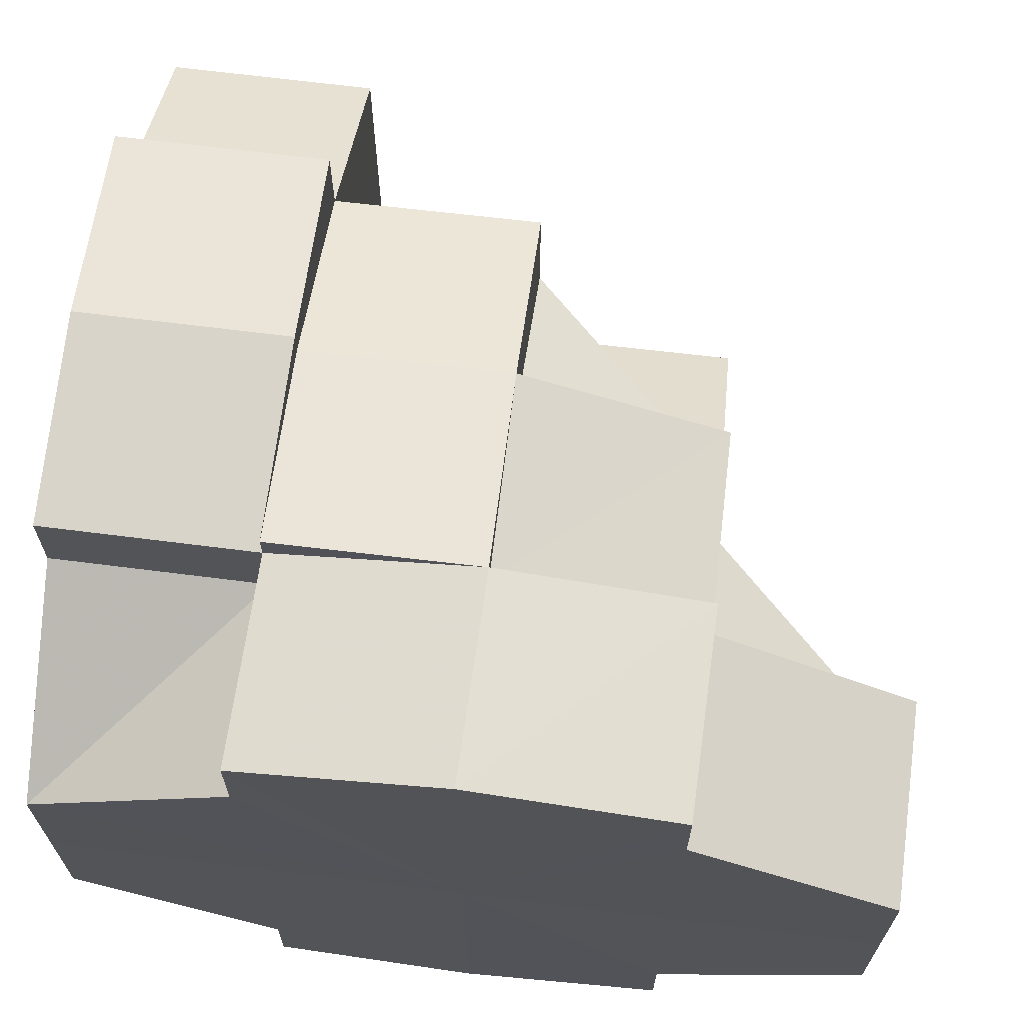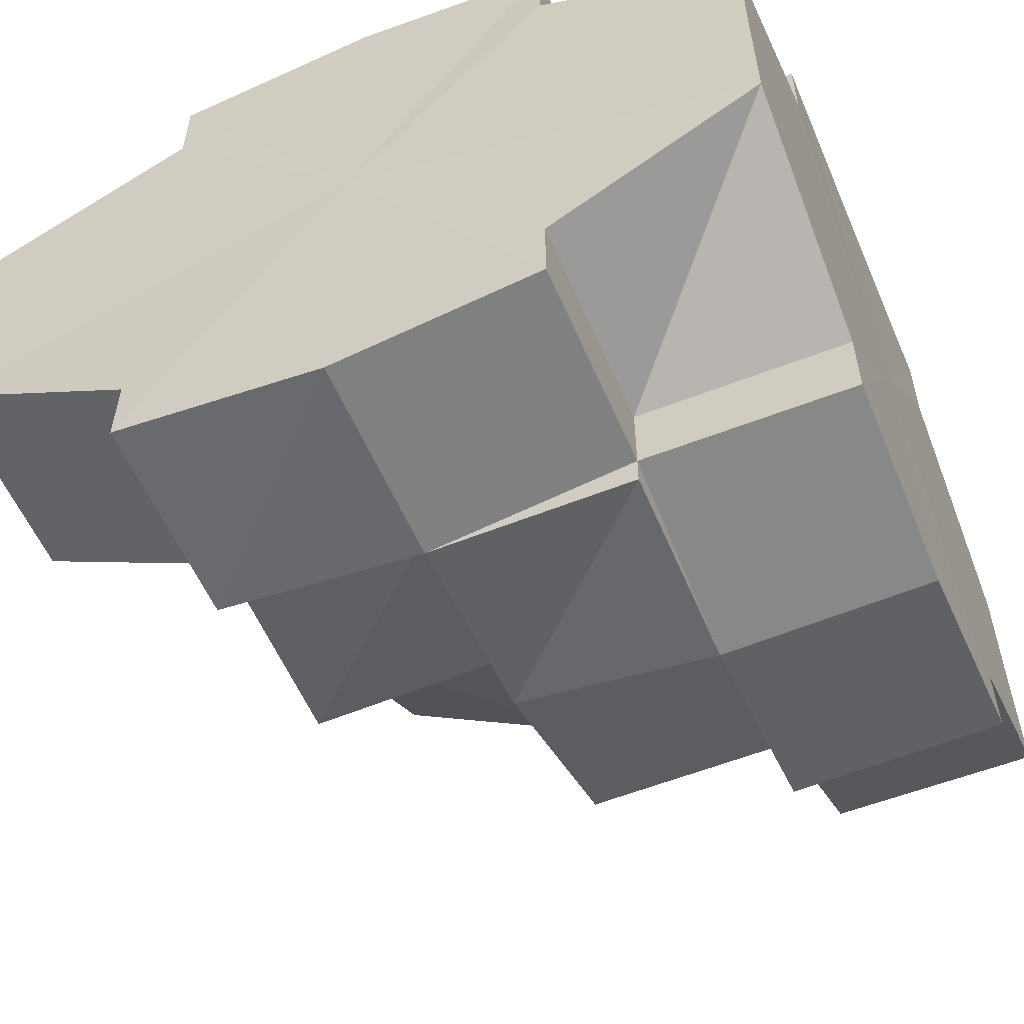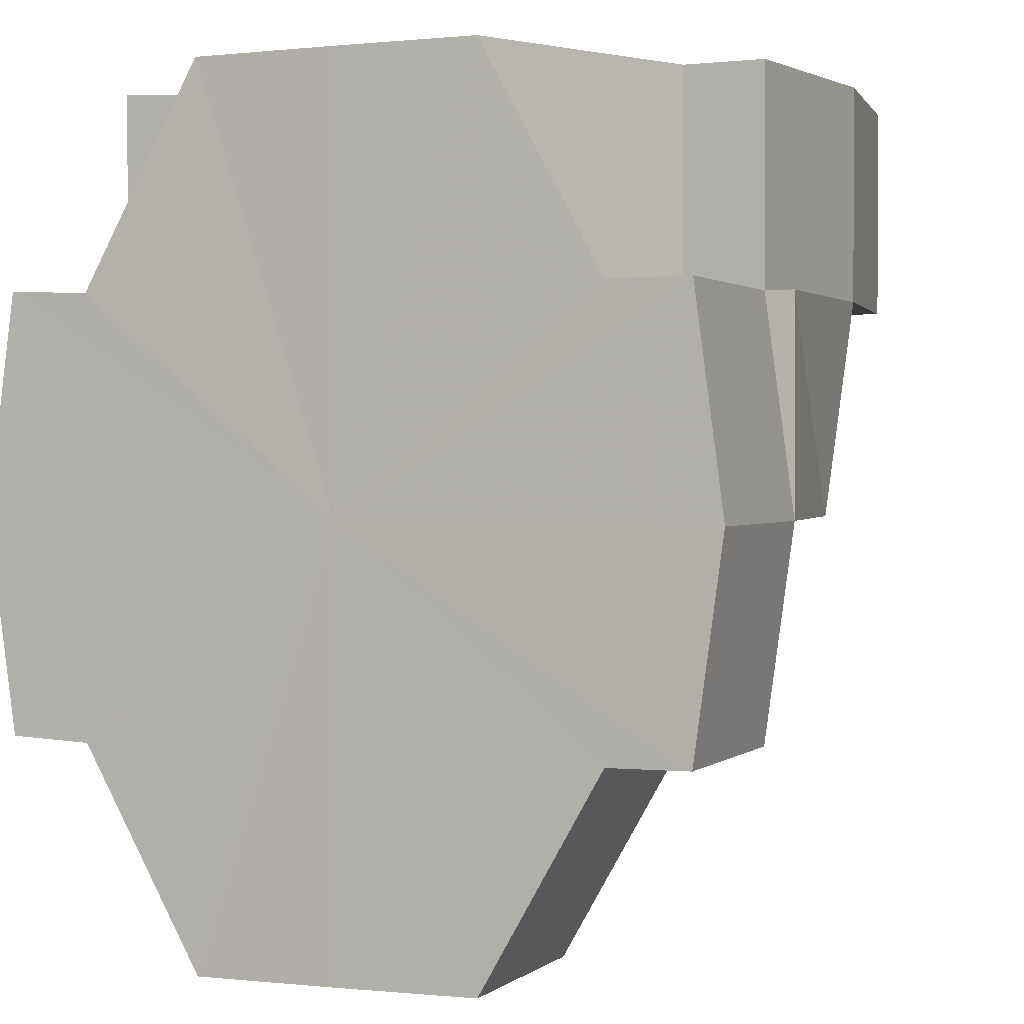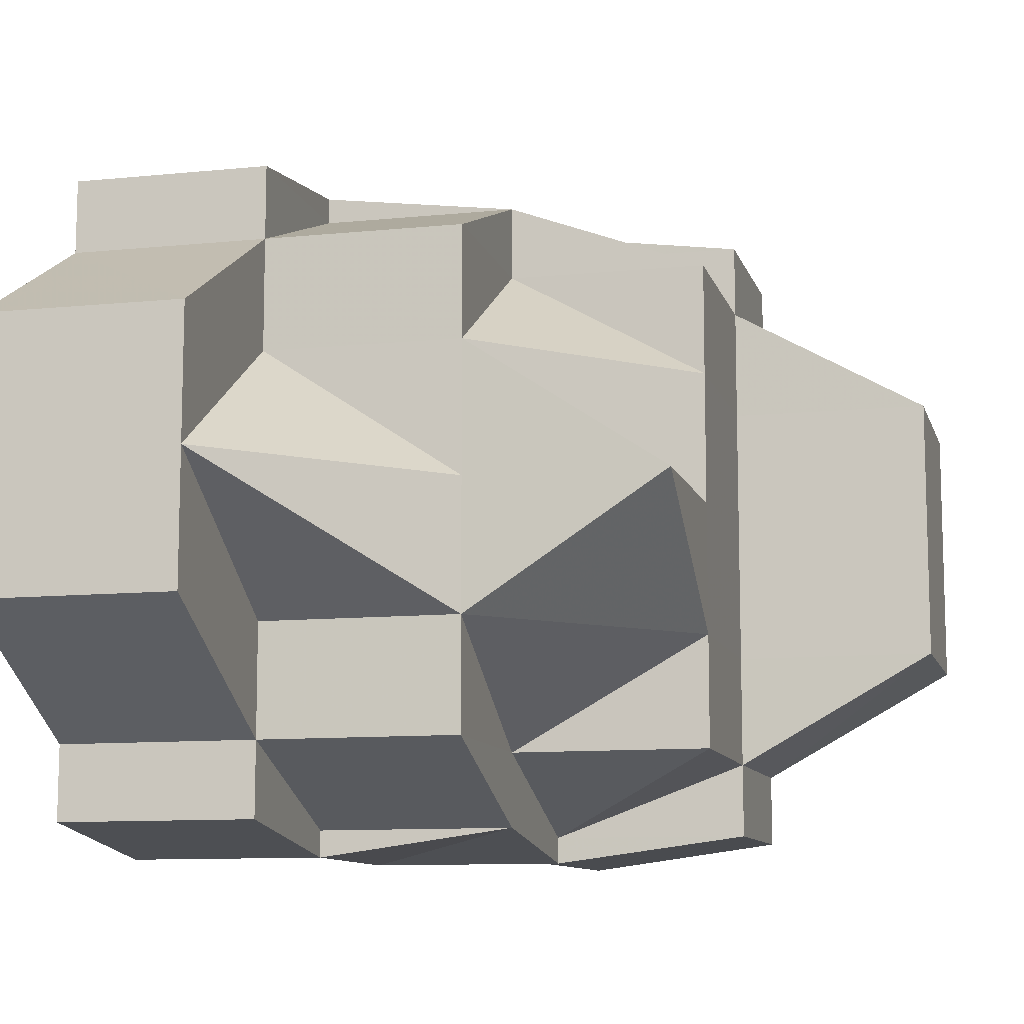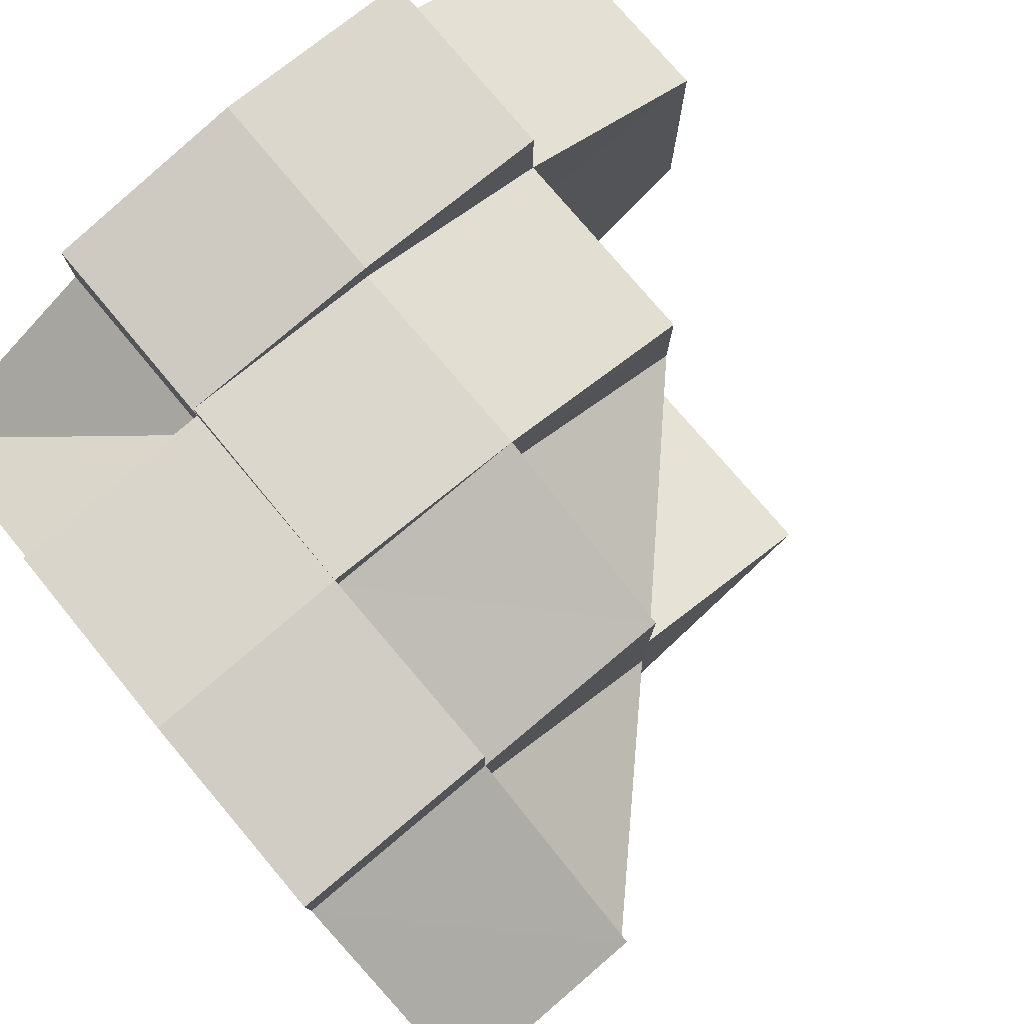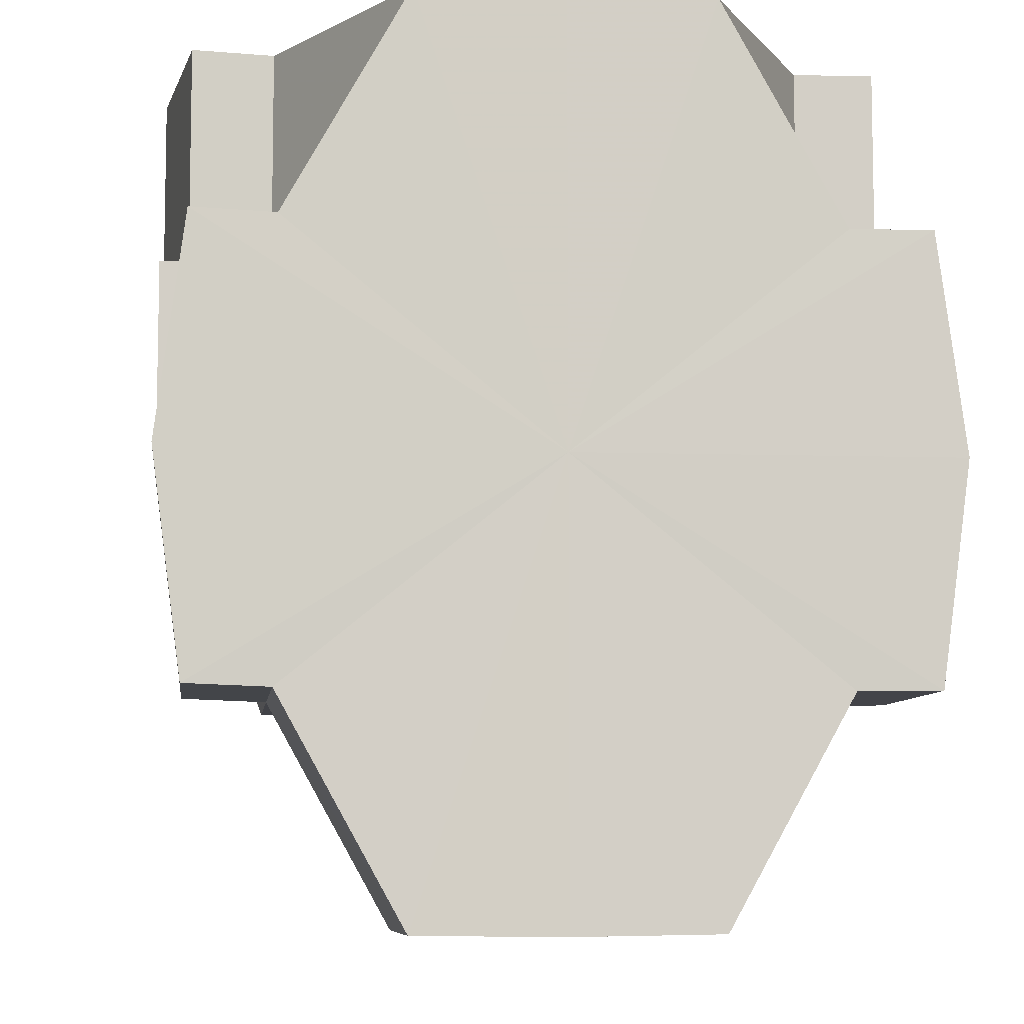
<metadata>
{"format":"obj","ext":"obj","renderer":"f3d","projection":"perspective","resolution":1024,"background":"white","views":[{"elev":67.0,"azim":-173.0,"up":"+Z"},{"elev":-56.6,"azim":113.0,"up":"+Z"},{"elev":1.2,"azim":112.2,"up":"+Y"},{"elev":-10.3,"azim":-75.8,"up":"+Z"},{"elev":78.6,"azim":-130.3,"up":"+Z"},{"elev":-7.7,"azim":83.2,"up":"+Y"}]}
</metadata>
<code>
o 17149
v 2203 1855 8.12
v 2203 1855 8.12
v 2203 1855 8.127
v 2203 1855 8.127
v 2203 1855 8.132
v 2203 1855 8.132
v 2203 1855 8.136
v 2203 1855 8.127
v 2203 1855 8.132
v 2203 1855 8.136
v 2203 1855 8.136
v 2203 1855 8.114
v 2203 1855 8.114
v 2203 1855 8.108
v 2203 1855 8.104
v 2203 1855 8.104
v 2203 1855 8.108
v 2203 1855 8.108
v 2203 1855 8.108
v 2203 1855 8.114
v 2203 1855 8.12
v 2203 1855 8.127
v 2203 1855 8.127
v 2203 1855 8.114
v 2203 1855 8.12
v 2203 1855 8.132
v 2203 1855 8.132
v 2203 1855 8.136
v 2203 1855 8.136
v 2203 1855 8.136
v 2203 1855 8.136
v 2203 1855 8.137
v 2203 1855 8.137
v 2203 1855 8.136
v 2203 1855 8.137
v 2203 1855 8.137
v 2203 1855 8.136
v 2203 1855 8.136
v 2203 1855 8.103
v 2203 1855 8.104
v 2203 1855 8.104
v 2203 1855 8.104
v 2203 1855 8.103
v 2203 1855 8.103
v 2203 1855 8.103
v 2203 1855 8.104
v 2203 1855 8.104
v 2203 1855 8.103
v 2203 1855 8.12
v 2203 1855 8.104
v 2203 1855 8.108
v 2203 1855 8.108
v 2203 1855 8.114
v 2203 1855 8.12
v 2203 1855 8.127
v 2203 1855 8.132
v 2203 1855 8.136
v 2203 1855 8.137
v 2203 1855 8.136
v 2203 1855 8.132
v 2203 1855 8.127
v 2203 1855 8.114
v 2203 1855 8.12
v 2203 1855 8.12
v 2203 1855 8.132
v 2203 1855 8.136
v 2203 1855 8.137
v 2203 1855 8.108
v 2203 1855 8.108
v 2203 1855 8.114
v 2203 1855 8.108
v 2203 1855 8.104
v 2203 1855 8.104
v 2203 1855 8.104
v 2203 1855 8.108
v 2203 1855 8.108
v 2203 1855 8.104
v 2203 1855 8.103
v 2203 1855 8.103
v 2203 1855 8.104
v 2203 1855 8.104
v 2203 1855 8.104
v 2203 1855 8.108
v 2203 1855 8.104
v 2203 1855 8.108
v 2203 1855 8.108
v 2203 1855 8.103
v 2203 1855 8.104
v 2203 1855 8.104
v 2203 1855 8.108
v 2203 1855 8.104
v 2203 1855 8.104
v 2203 1855 8.108
v 2203 1855 8.108
v 2203 1855 8.114
v 2203 1855 8.114
v 2203 1855 8.12
v 2203 1855 8.12
v 2203 1855 8.127
v 2203 1855 8.127
v 2203 1855 8.132
v 2203 1855 8.136
v 2203 1855 8.136
v 2203 1855 8.132
v 2203 1855 8.132
v 2203 1855 8.127
v 2203 1855 8.132
v 2203 1855 8.136
v 2203 1855 8.12
v 2203 1855 8.127
v 2203 1855 8.137
v 2203 1855 8.114
v 2203 1855 8.136
v 2203 1855 8.137
v 2203 1855 8.12
v 2203 1855 8.137
v 2203 1855 8.136
v 2203 1855 8.136
v 2203 1855 8.137
v 2203 1855 8.137
v 2203 1855 8.137
v 2203 1855 8.137
v 2203 1855 8.108
v 2203 1855 8.114
v 2203 1855 8.108
v 2203 1855 8.108
v 2203 1855 8.114
v 2203 1855 8.12
v 2203 1855 8.127
v 2203 1855 8.127
v 2203 1855 8.127
v 2203 1855 8.132
v 2203 1855 8.114
v 2203 1855 8.114
v 2203 1855 8.108
v 2203 1855 8.104
v 2203 1855 8.108
v 2203 1855 8.103
v 2203 1855 8.104
v 2203 1855 8.104
v 2203 1855 8.104
v 2203 1855 8.104
v 2203 1855 8.108
v 2203 1855 8.103
v 2203 1855 8.103
v 2203 1855 8.104
v 2203 1855 8.104
v 2203 1855 8.108
v 2203 1855 8.108
v 2203 1855 8.114
v 2203 1855 8.104
v 2203 1855 8.103
v 2203 1855 8.103
v 2203 1855 8.103
v 2203 1855 8.103
v 2203 1855 8.103
v 2203 1855 8.104
v 2203 1855 8.108
v 2203 1855 8.108
v 2203 1855 8.114
v 2203 1855 8.108
v 2203 1855 8.114
v 2203 1855 8.114
v 2203 1855 8.114
v 2203 1855 8.12
v 2203 1855 8.12
v 2203 1855 8.127
v 2203 1855 8.12
v 2203 1855 8.127
v 2203 1855 8.12
v 2203 1855 8.114
v 2203 1855 8.114
v 2203 1855 8.12
v 2203 1855 8.12
v 2203 1855 8.12
v 2203 1855 8.127
v 2203 1855 8.127
v 2203 1855 8.12
v 2203 1855 8.127
v 2203 1855 8.132
v 2203 1855 8.132
v 2203 1855 8.127
v 2203 1855 8.132
v 2203 1855 8.132
v 2203 1855 8.132
v 2203 1855 8.132
v 2203 1855 8.136
v 2203 1855 8.132
v 2203 1855 8.132
v 2203 1855 8.132
v 2203 1855 8.136
v 2203 1855 8.136
v 2203 1855 8.137
v 2203 1855 8.136
v 2203 1855 8.137
v 2203 1855 8.136
v 2203 1855 8.136
v 2203 1855 8.132
v 2203 1855 8.136
v 2203 1855 8.136
v 2203 1855 8.136
v 2203 1855 8.132
v 2203 1855 8.132
v 2203 1855 8.127
v 2203 1855 8.132
v 2203 1855 8.136
v 2203 1855 8.136
v 2203 1855 8.137
v 2203 1855 8.127
v 2203 1855 8.127
v 2203 1855 8.12
v 2203 1855 8.127
v 2203 1855 8.136
v 2203 1855 8.137
v 2203 1855 8.132
v 2203 1855 8.136
v 2203 1855 8.108
v 2203 1855 8.114
v 2203 1855 8.114
v 2203 1855 8.114
v 2203 1855 8.12
v 2203 1855 8.136
v 2203 1855 8.136
v 2203 1855 8.132
v 2203 1855 8.132
v 2203 1855 8.132
v 2203 1855 8.132
v 2203 1855 8.127
v 2203 1855 8.136
v 2203 1855 8.132
v 2203 1855 8.127
v 2203 1855 8.136
v 2203 1855 8.132
v 2203 1855 8.132
v 2203 1855 8.108
v 2203 1855 8.108
v 2203 1855 8.104
v 2203 1855 8.104
v 2203 1855 8.104
v 2203 1855 8.108
v 2203 1855 8.12
v 2203 1855 8.127
v 2203 1855 8.114
v 2203 1855 8.127
v 2203 1855 8.132
v 2203 1855 8.108
v 2203 1855 8.114
f 1 2 3
f 3 4 5
f 5 6 7
f 8 9 6
f 9 10 11
f 12 13 1
f 14 13 12
f 15 16 14
f 16 17 18
f 18 19 20
f 21 22 23
f 24 21 25
f 22 26 27
f 26 28 29
f 30 31 32
f 32 33 34
f 31 35 36
f 35 37 38
f 39 40 41
f 42 43 39
f 44 45 40
f 46 47 45
f 46 48 49
f 48 50 49
f 51 46 49
f 50 52 49
f 52 53 49
f 53 54 49
f 54 55 49
f 55 56 49
f 56 57 49
f 57 58 49
f 58 59 49
f 59 60 49
f 60 61 49
f 62 51 49
f 61 63 49
f 63 62 49
f 61 63 64
f 63 62 64
f 65 61 64
f 66 65 64
f 67 66 64
f 62 68 64
f 62 68 69
f 70 69 71
f 71 72 73
f 68 74 72
f 75 76 72
f 68 77 64
f 77 78 79
f 77 78 64
f 78 80 81
f 82 81 83
f 78 84 64
f 82 85 86
f 87 88 82
f 89 90 85
f 87 89 91
f 92 84 93
f 93 94 95
f 95 96 97
f 97 98 99
f 99 100 101
f 101 102 103
f 104 105 102
f 106 107 104
f 106 107 64
f 107 108 64
f 109 106 110
f 109 106 64
f 108 67 64
f 108 67 111
f 112 109 64
f 113 108 114
f 112 109 115
f 111 116 117
f 114 117 118
f 119 120 118
f 121 122 118
f 123 112 64
f 123 112 124
f 84 123 64
f 84 123 125
f 126 125 127
f 128 129 130
f 130 131 132
f 133 134 128
f 135 134 133
f 136 137 135
f 138 139 136
f 138 140 141
f 141 142 143
f 138 144 91
f 144 145 146
f 147 146 148
f 149 148 150
f 151 145 152
f 151 153 154
f 151 77 155
f 155 156 157
f 91 158 159
f 159 158 160
f 158 161 162
f 158 163 134
f 90 164 163
f 134 163 165
f 134 165 166
f 134 166 2
f 2 166 129
f 166 167 129
f 166 168 169
f 163 170 165
f 163 171 170
f 171 172 173
f 164 174 170
f 175 170 176
f 170 177 167
f 170 178 177
f 174 179 177
f 167 177 180
f 176 180 181
f 182 183 180
f 179 184 185
f 181 186 187
f 188 189 187
f 185 190 191
f 192 191 193
f 194 193 195
f 196 197 195
f 198 199 196
f 200 201 195
f 202 203 200
f 204 167 202
f 205 206 194
f 206 207 208
f 209 210 205
f 211 212 210
f 213 208 214
f 215 216 213
f 217 218 219
f 219 220 221
f 222 223 224
f 223 225 226
f 224 227 228
f 223 229 230
f 227 230 231
f 232 233 234
f 235 236 237
f 238 239 240
f 241 115 242
f 243 115 241
f 242 244 245
f 246 247 243

</code>
